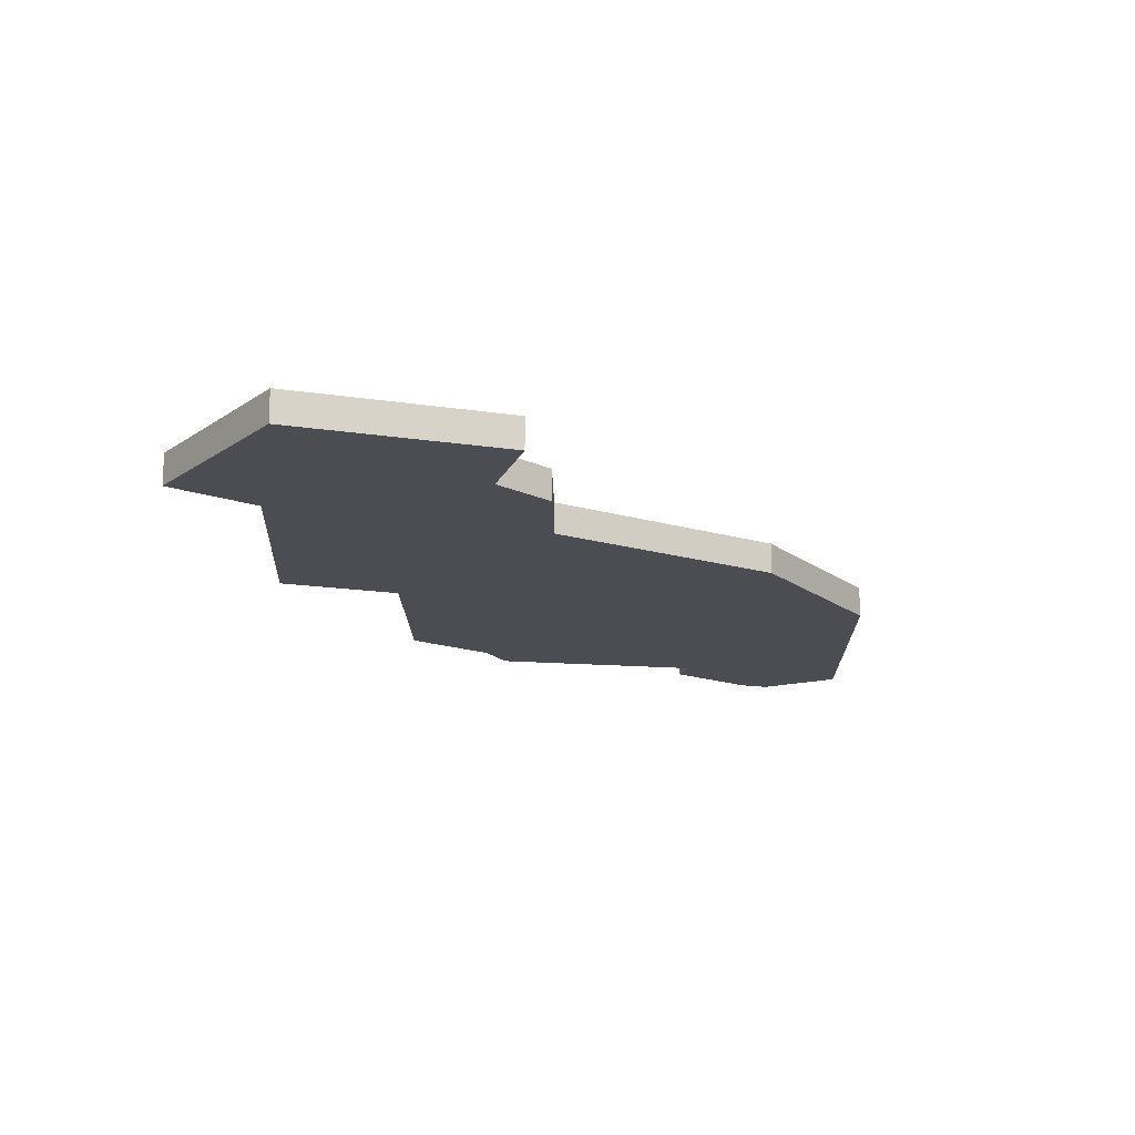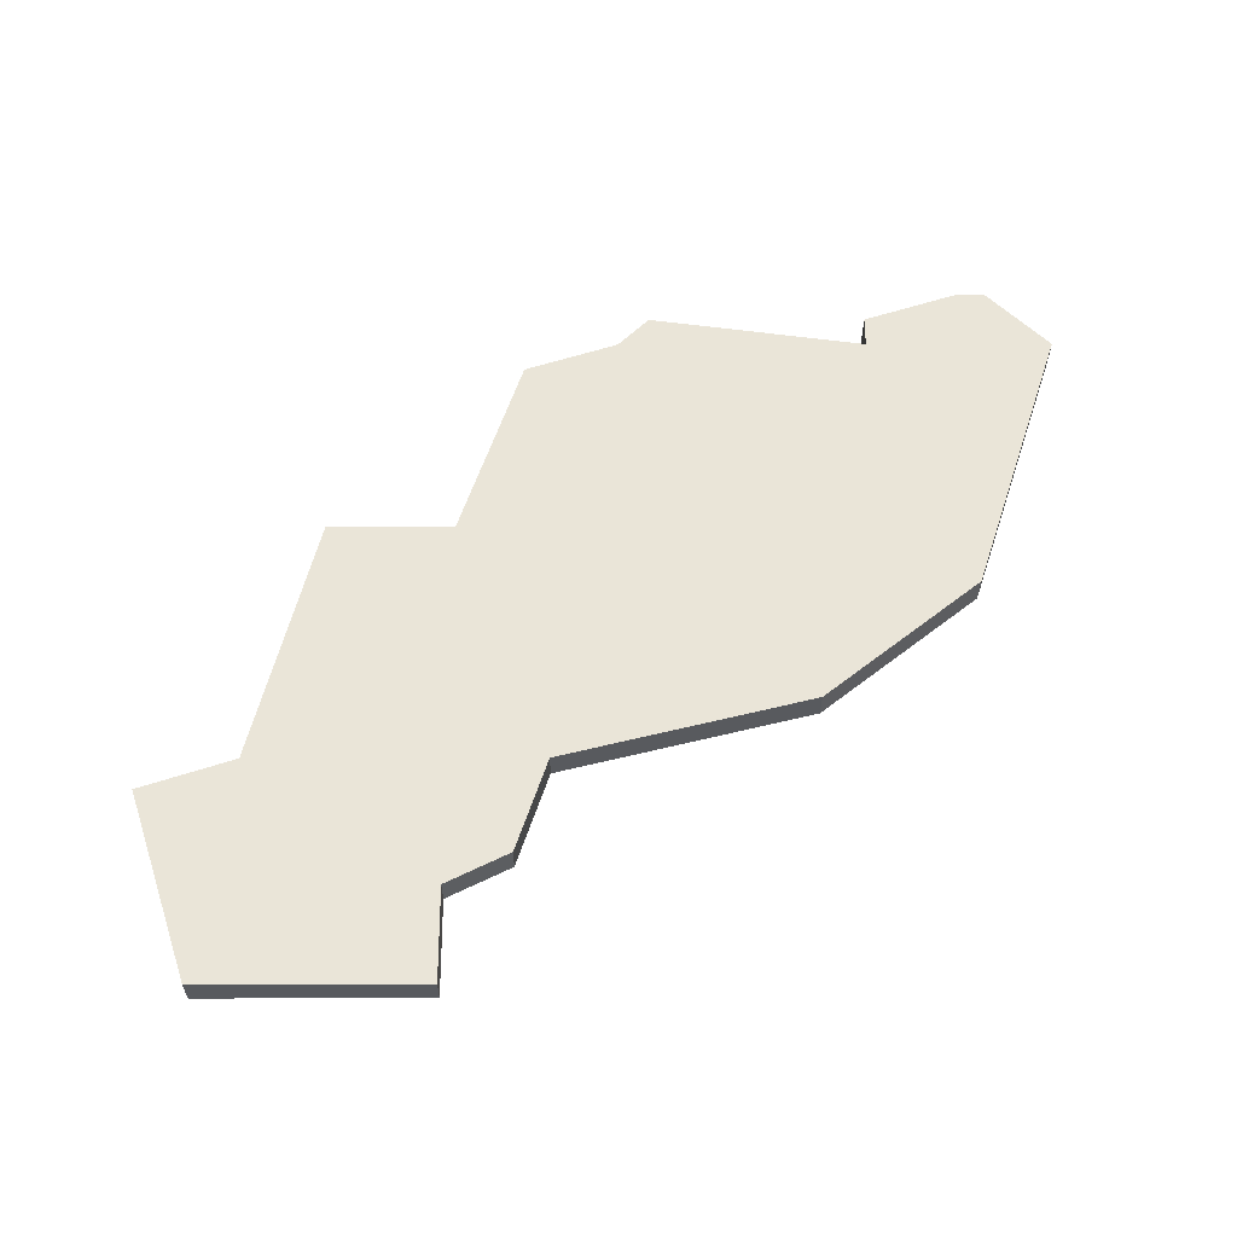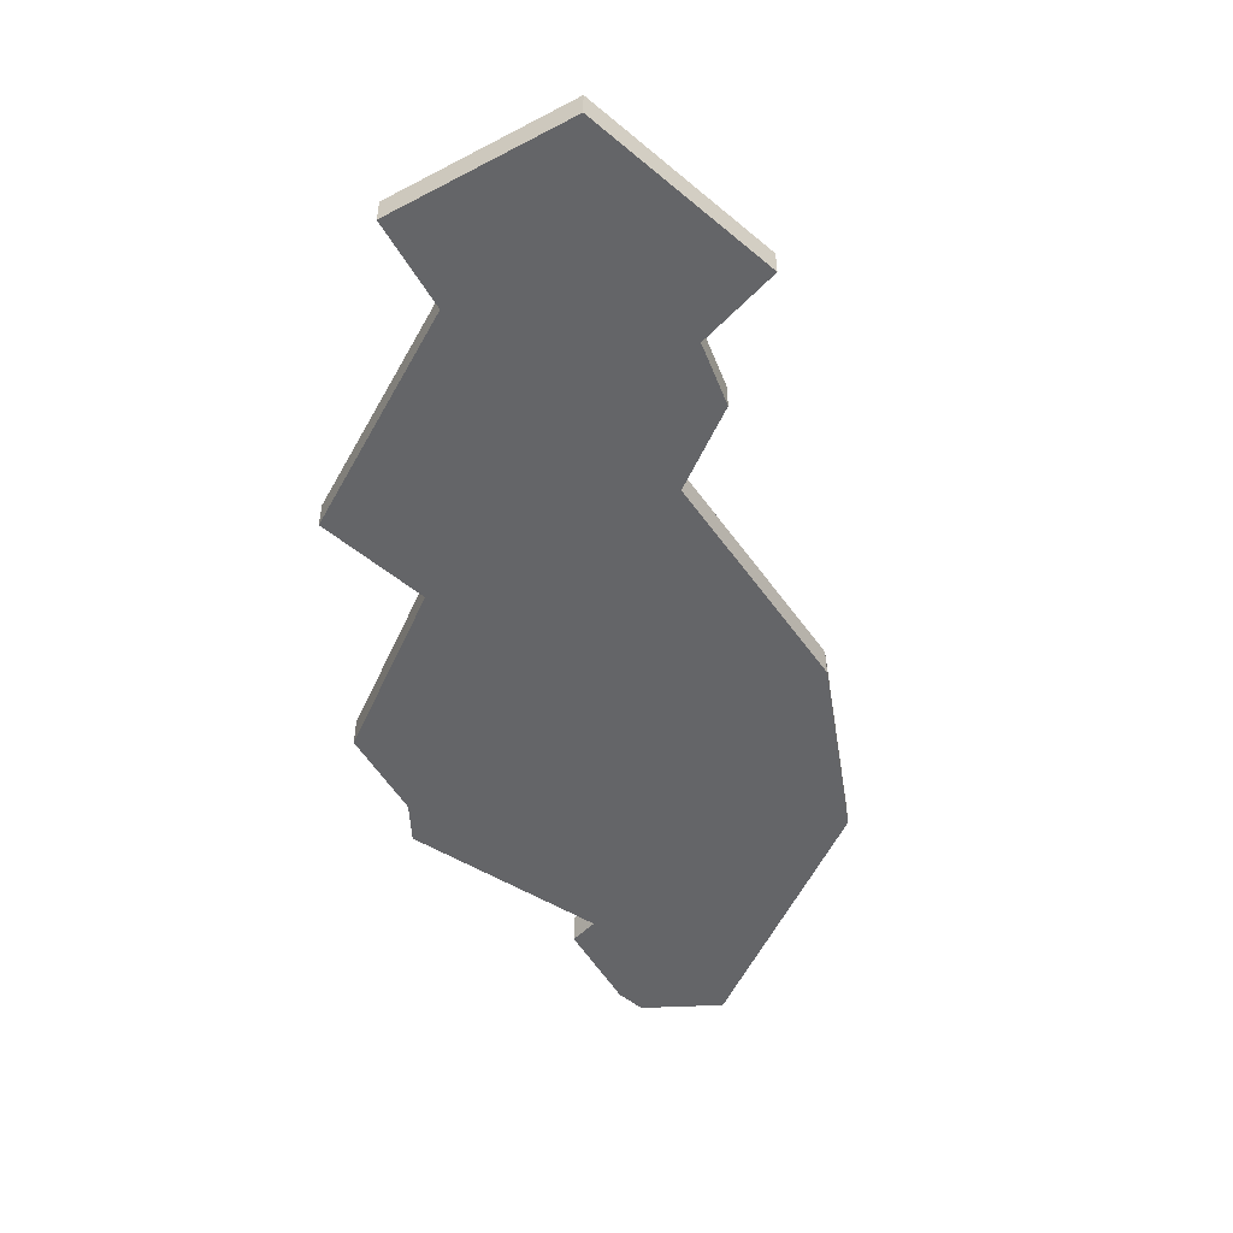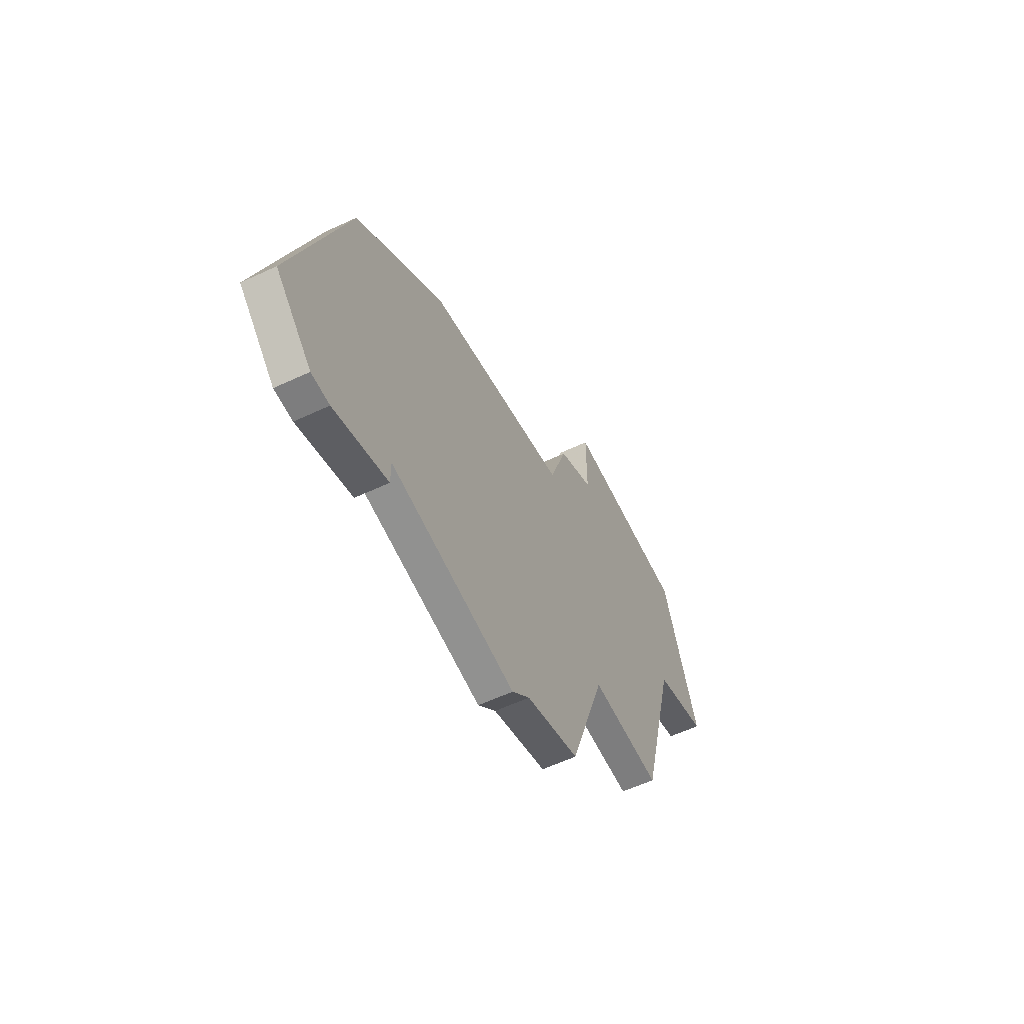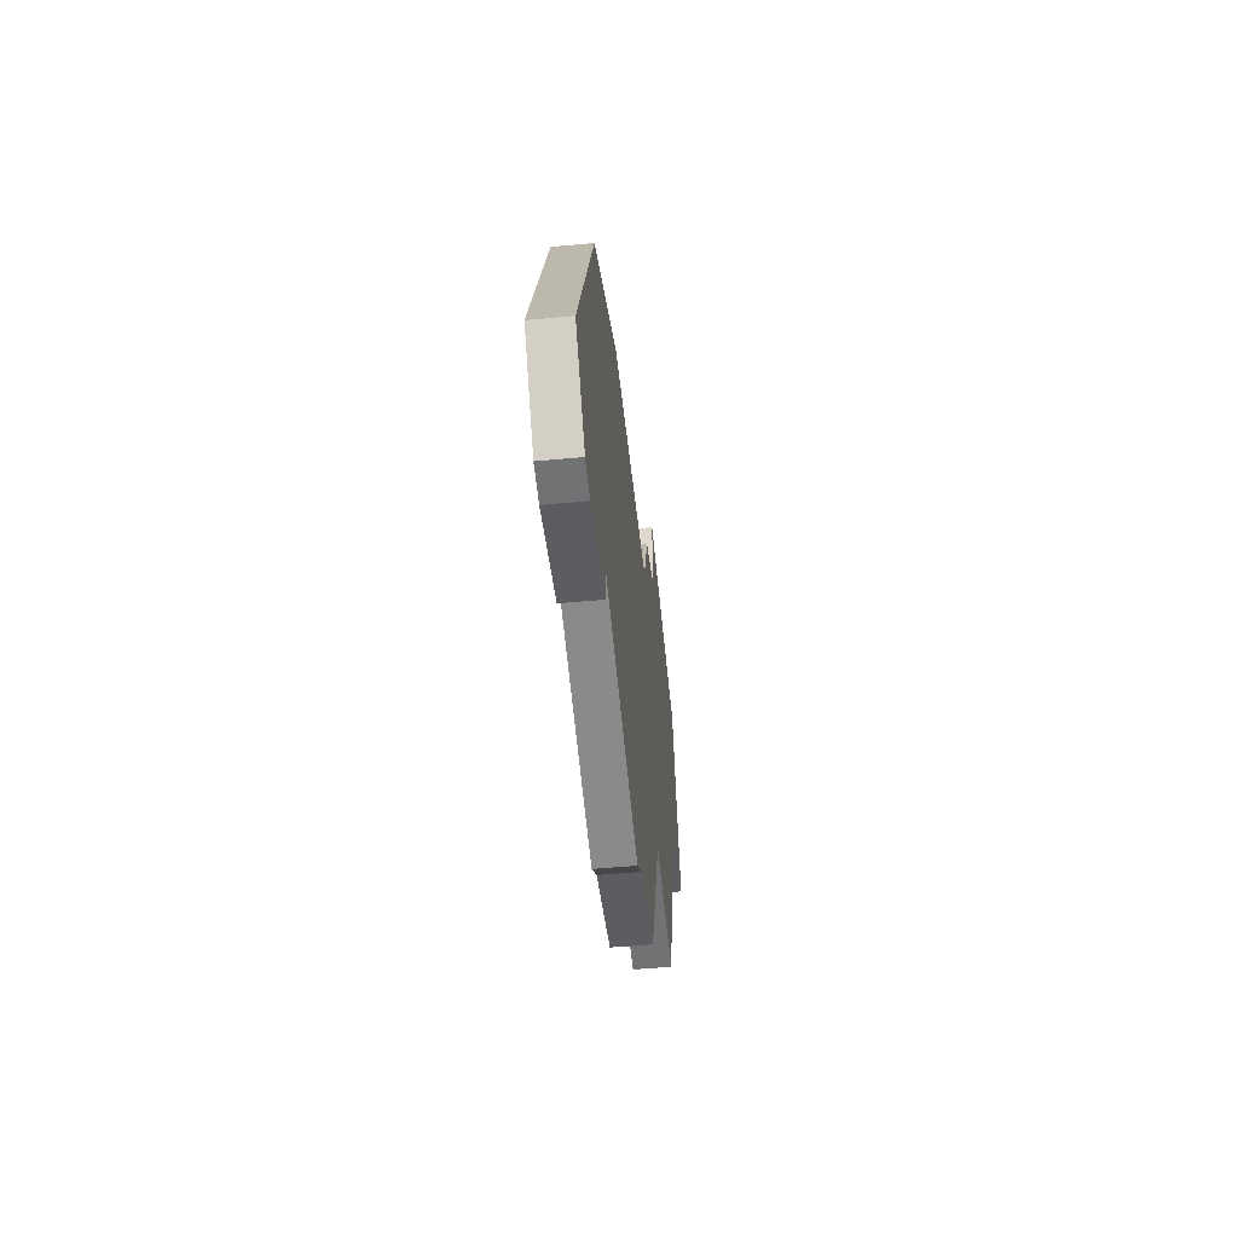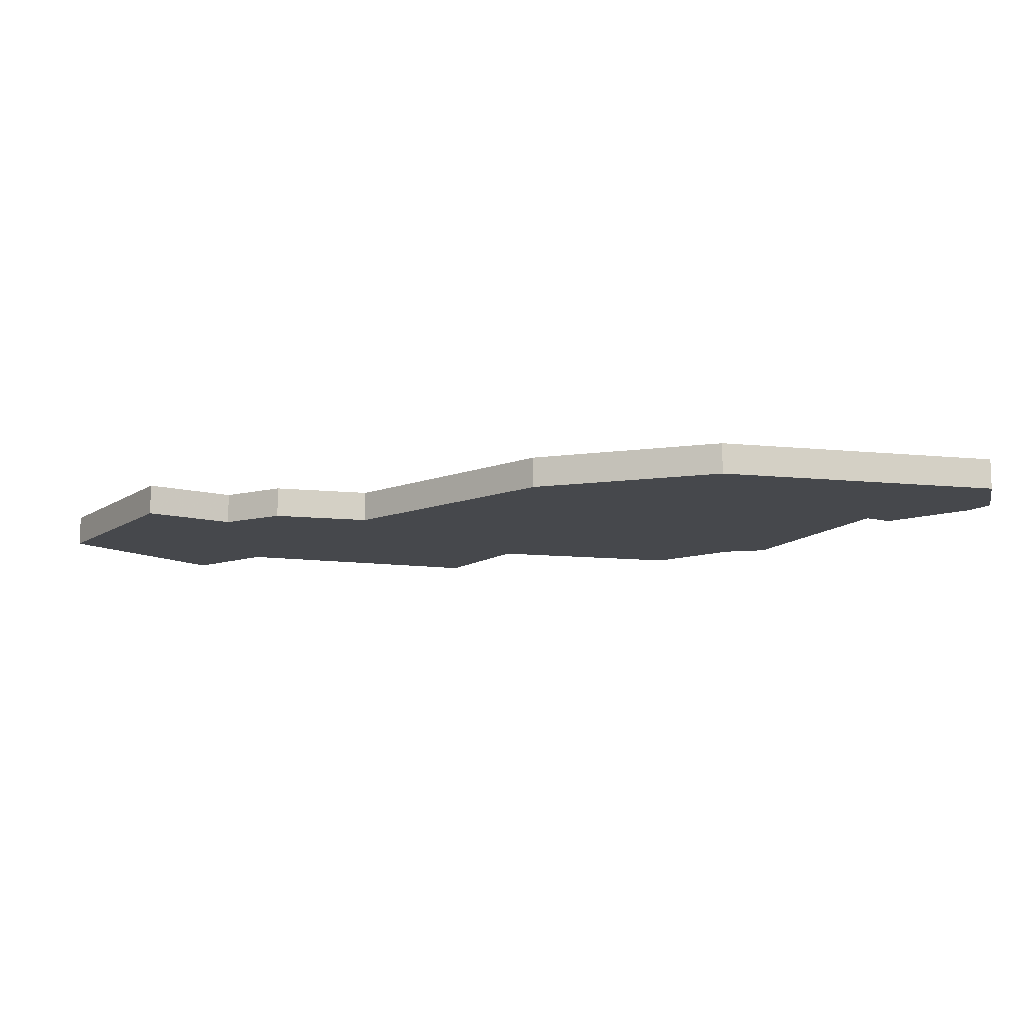
<metadata>
{"format":"obj","ext":"obj","renderer":"f3d","projection":"perspective","resolution":1024,"background":"white","views":[{"elev":-16.4,"azim":162.5,"up":"+Z"},{"elev":59.1,"azim":179.9,"up":"+Z"},{"elev":-51.5,"azim":137.9,"up":"+Z"},{"elev":-59.1,"azim":-64.3,"up":"+Y"},{"elev":-55.6,"azim":-84.5,"up":"+Y"},{"elev":-11.4,"azim":-122.6,"up":"+Z"}]}
</metadata>
<code>
v 1497 -602 0
v 1496 -605 0
v 1488 -607 0
v 1483 -611 0
v 1480 -620 0
v 1482 -622 0
v 1483 -622 0
v 1486 -621 0
v 1486 -620 0
v 1493 -621 0
v 1494 -620 0
v 1497 -619 0
v 1499 -613 0
v 1503 -613 0
v 1505 -605 0
v 1508 -604 0
v 1506 -598 0
v 1499 -598 0
v 1499 -601 0
v 1497 -602 1
v 1496 -605 1
v 1488 -607 1
v 1483 -611 1
v 1480 -620 1
v 1482 -622 1
v 1483 -622 1
v 1486 -621 1
v 1486 -620 1
v 1493 -621 1
v 1494 -620 1
v 1497 -619 1
v 1499 -613 1
v 1503 -613 1
v 1505 -605 1
v 1508 -604 1
v 1506 -598 1
v 1499 -598 1
v 1499 -601 1
f 2 1 19
f 4 3 2
f 6 5 4
f 8 7 6
f 11 10 9
f 13 12 11
f 15 14 13
f 17 16 15
f 19 18 17
f 6 4 2
f 9 8 6
f 13 11 9
f 17 15 13
f 2 19 17
f 9 6 2
f 17 13 9
f 9 2 17
f 38 20 21
f 21 22 23
f 23 24 25
f 25 26 27
f 28 29 30
f 30 31 32
f 32 33 34
f 34 35 36
f 36 37 38
f 21 23 25
f 25 27 28
f 28 30 32
f 32 34 36
f 36 38 21
f 21 25 28
f 28 32 36
f 36 21 28
f 21 20 2
f 2 20 1
f 22 21 3
f 3 21 2
f 23 22 4
f 4 22 3
f 24 23 5
f 5 23 4
f 25 24 6
f 6 24 5
f 26 25 7
f 7 25 6
f 27 26 8
f 8 26 7
f 28 27 9
f 9 27 8
f 29 28 10
f 10 28 9
f 30 29 11
f 11 29 10
f 31 30 12
f 12 30 11
f 32 31 13
f 13 31 12
f 33 32 14
f 14 32 13
f 34 33 15
f 15 33 14
f 35 34 16
f 16 34 15
f 36 35 17
f 17 35 16
f 37 36 18
f 18 36 17
f 20 38 1
f 1 38 19
f 38 37 19
f 19 37 18

</code>
